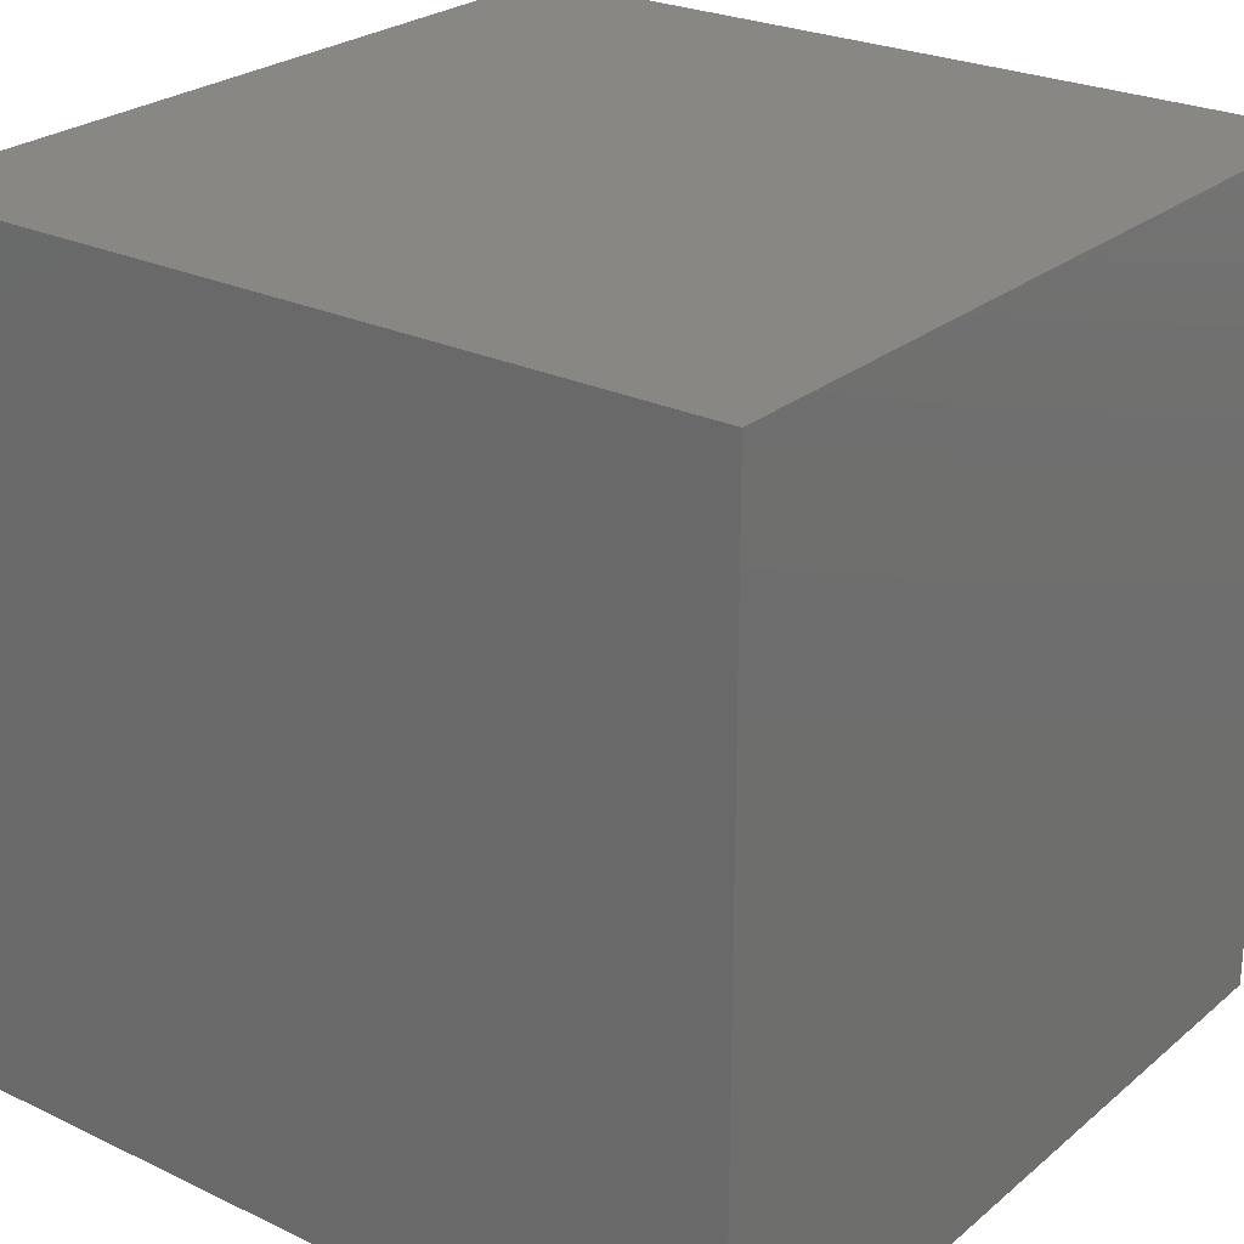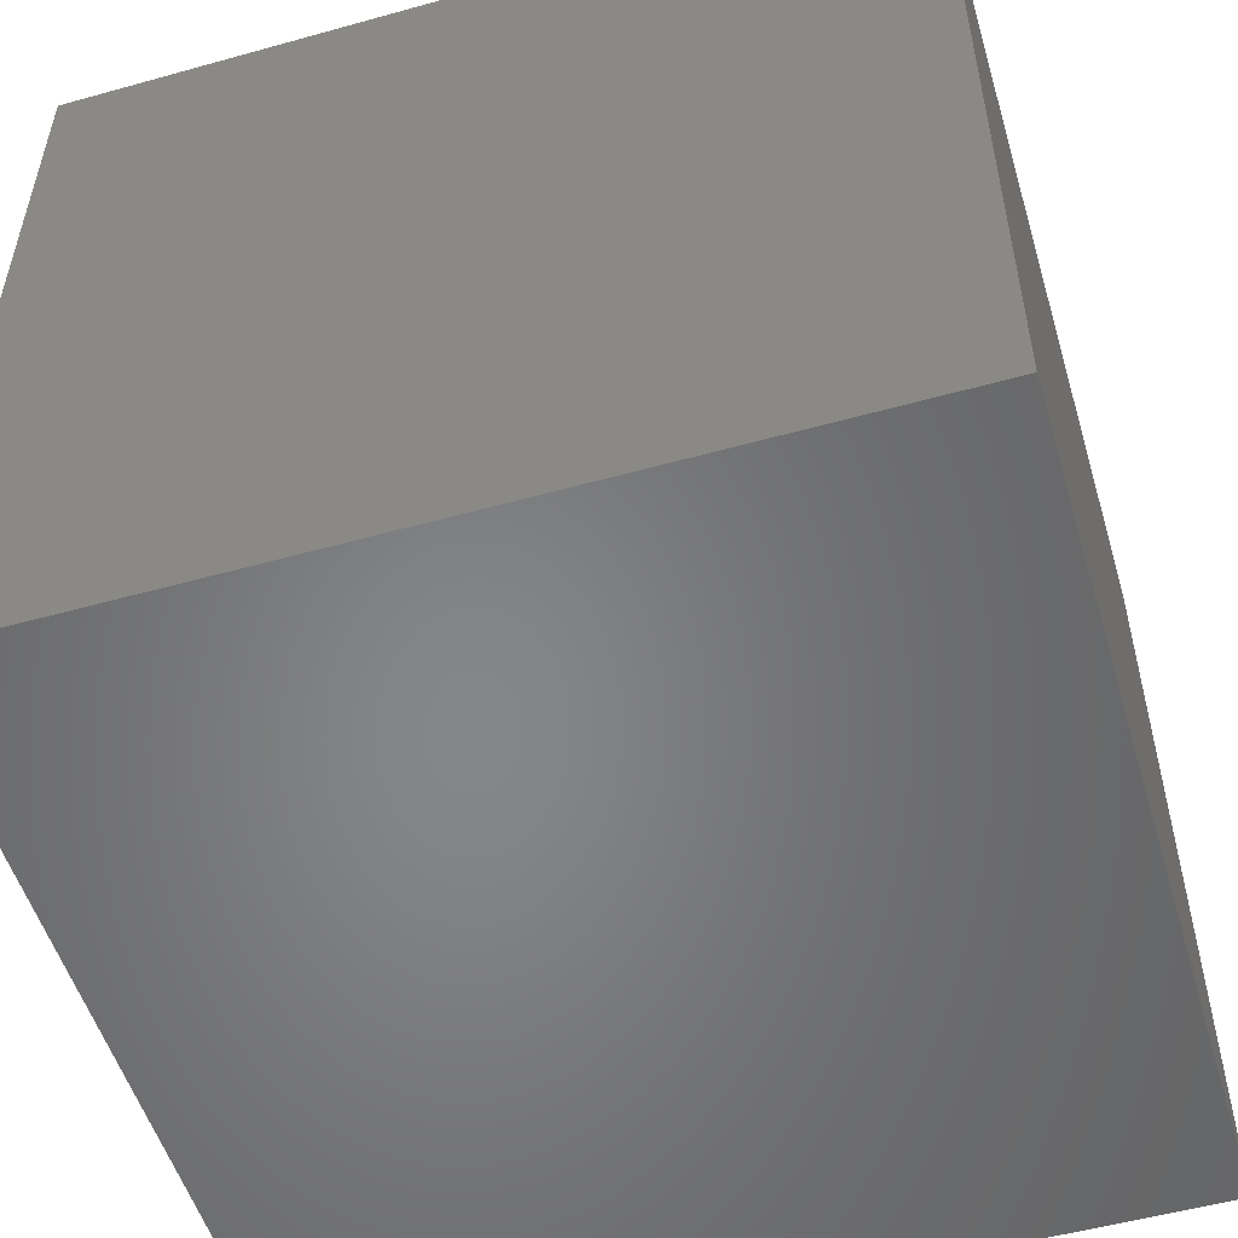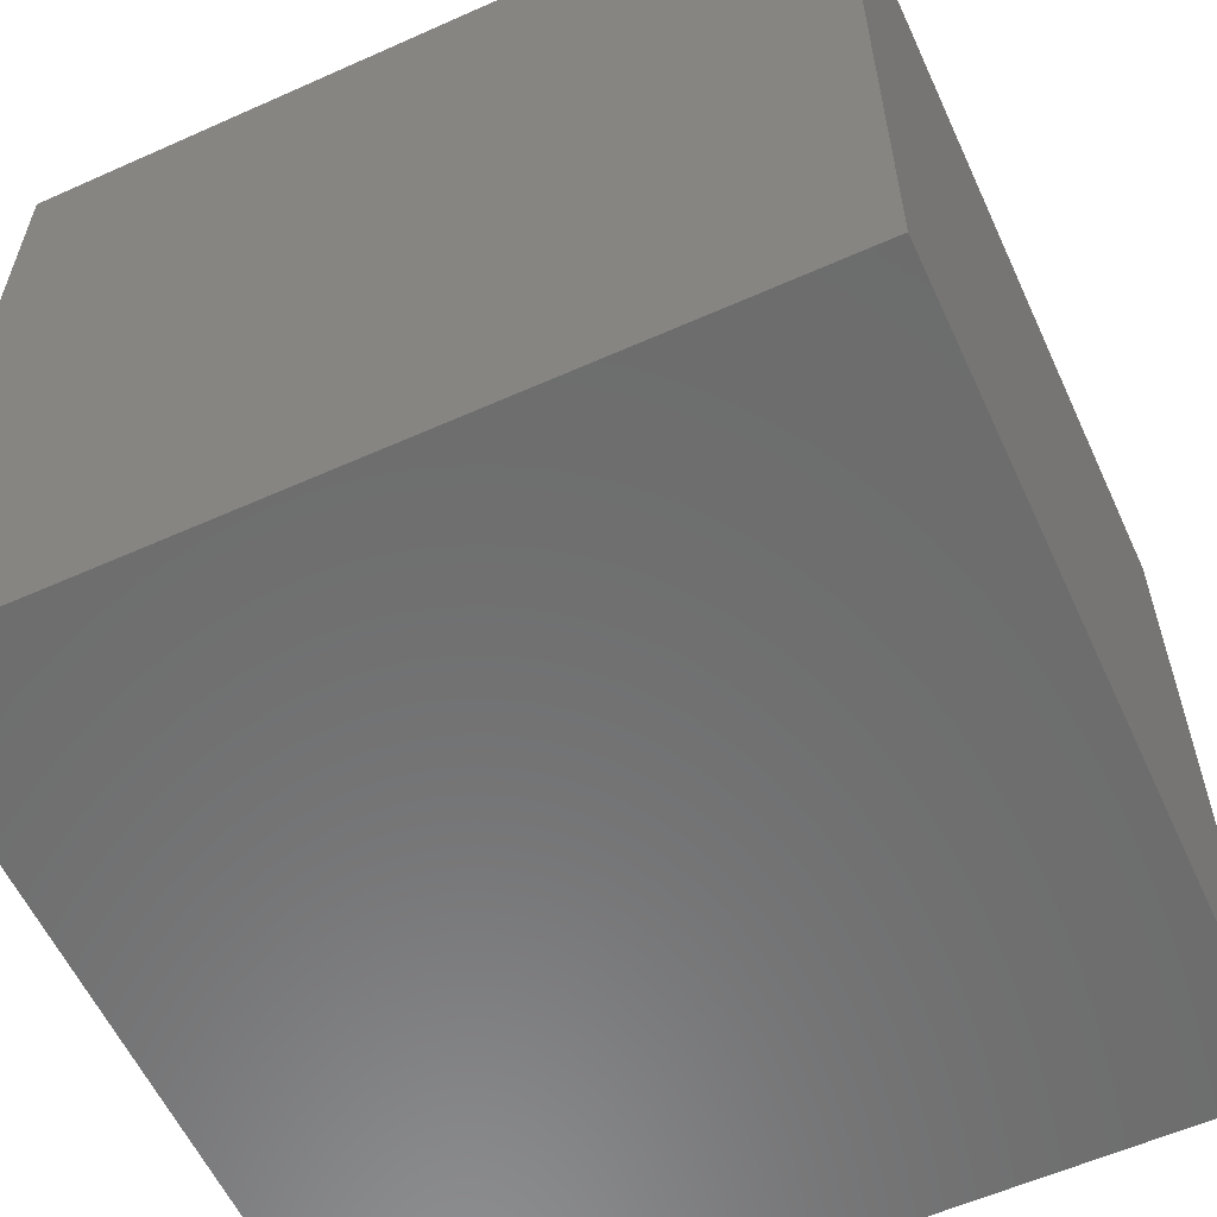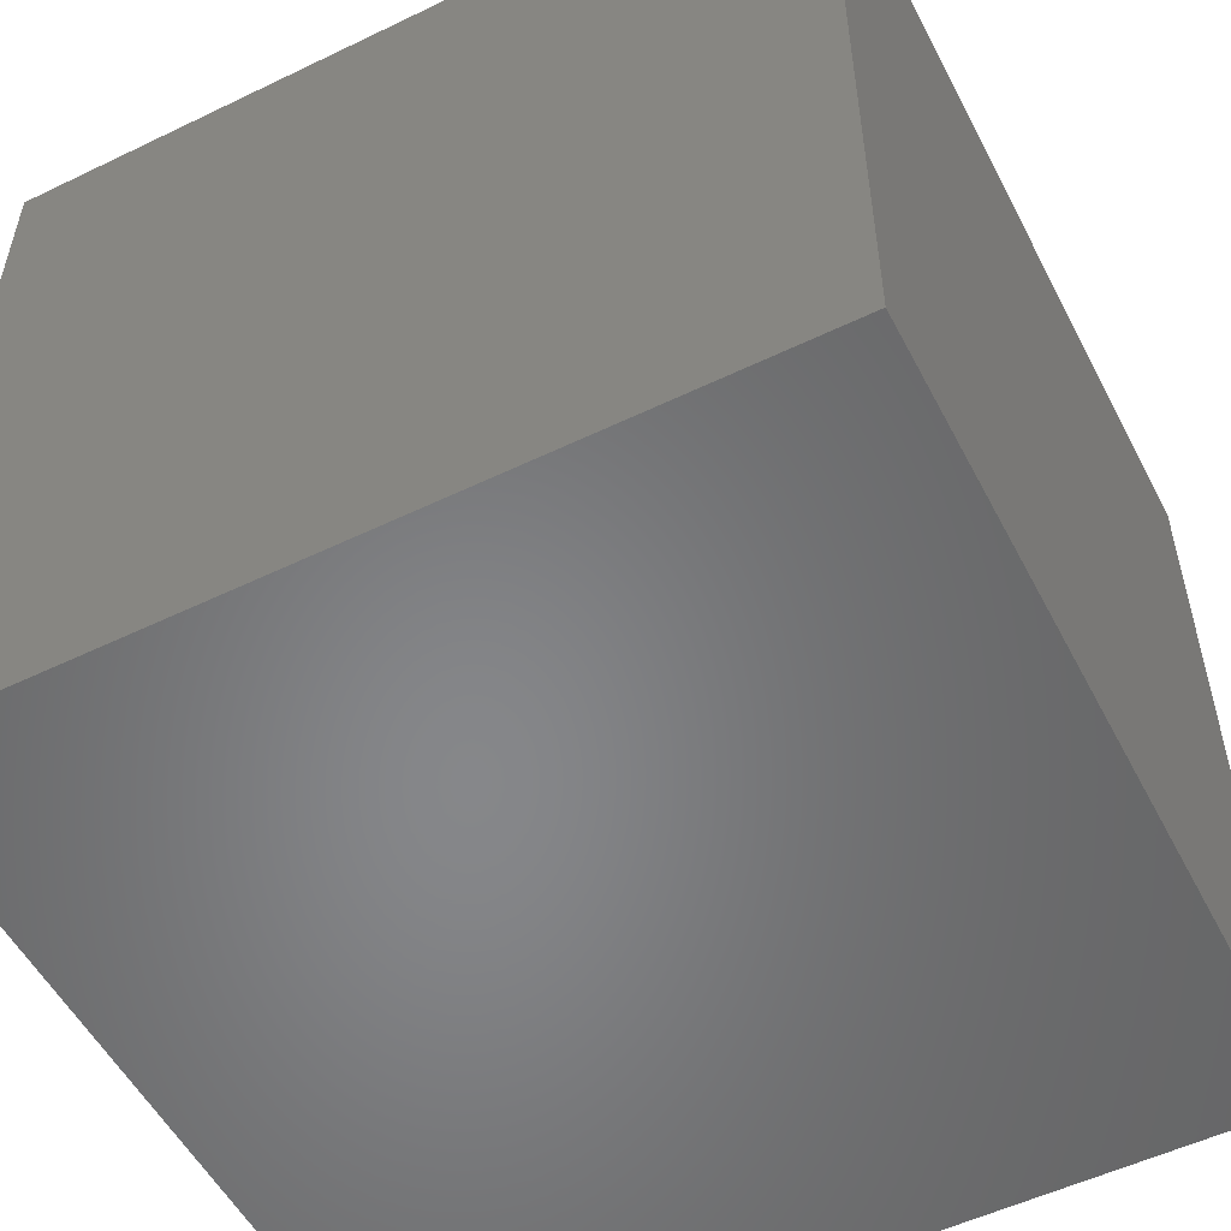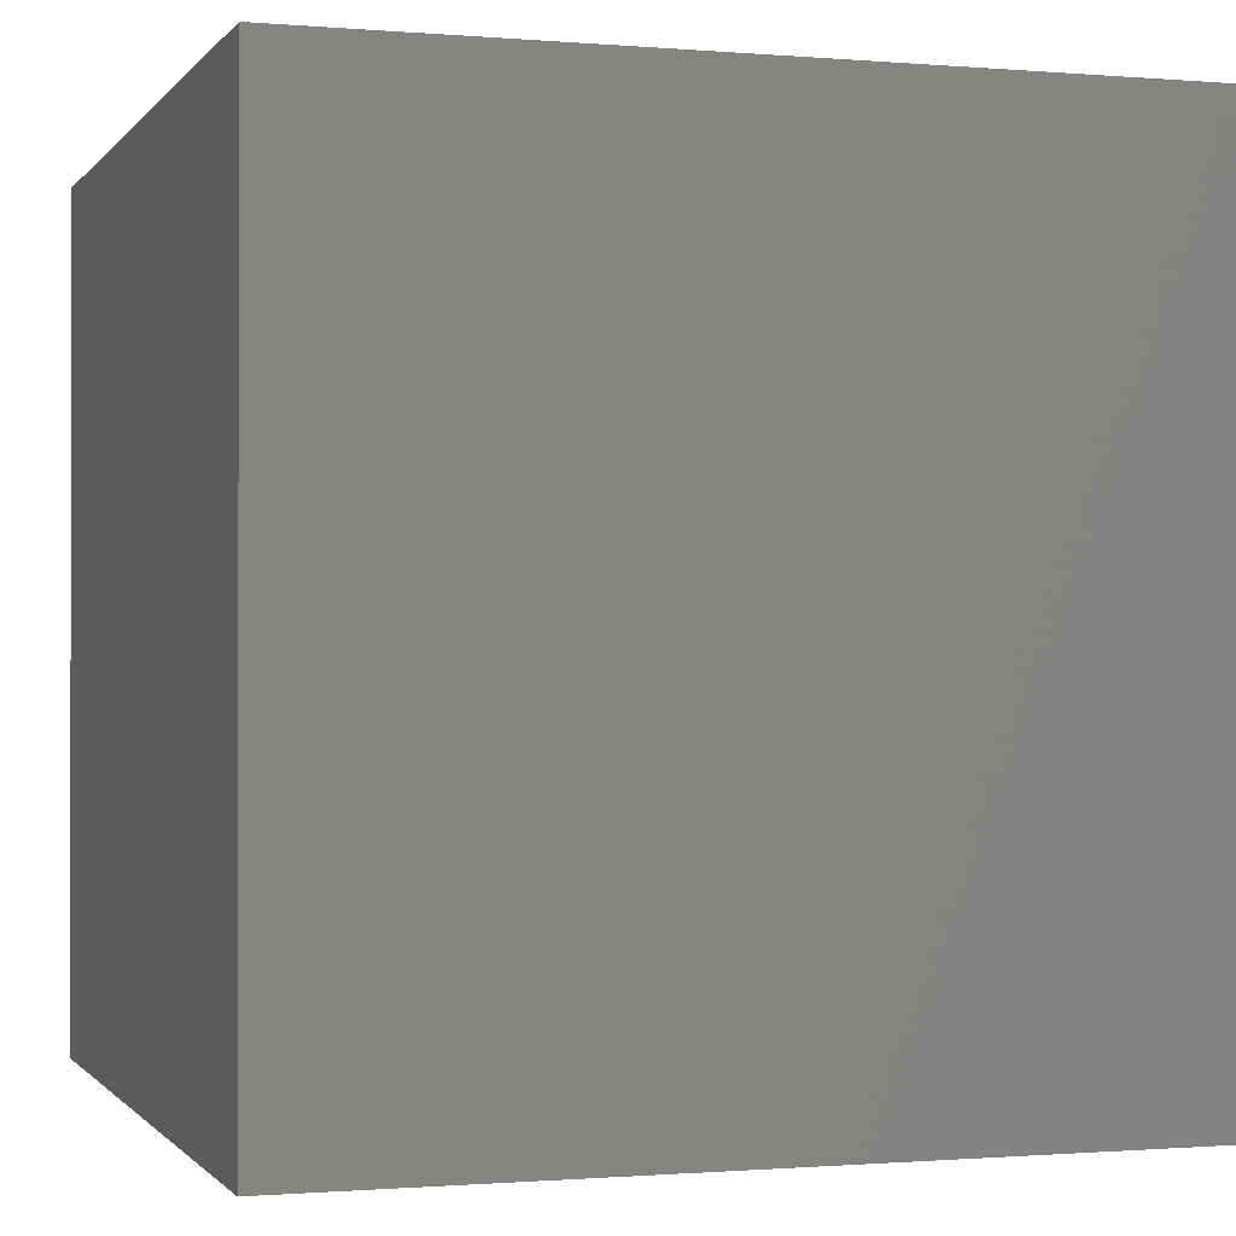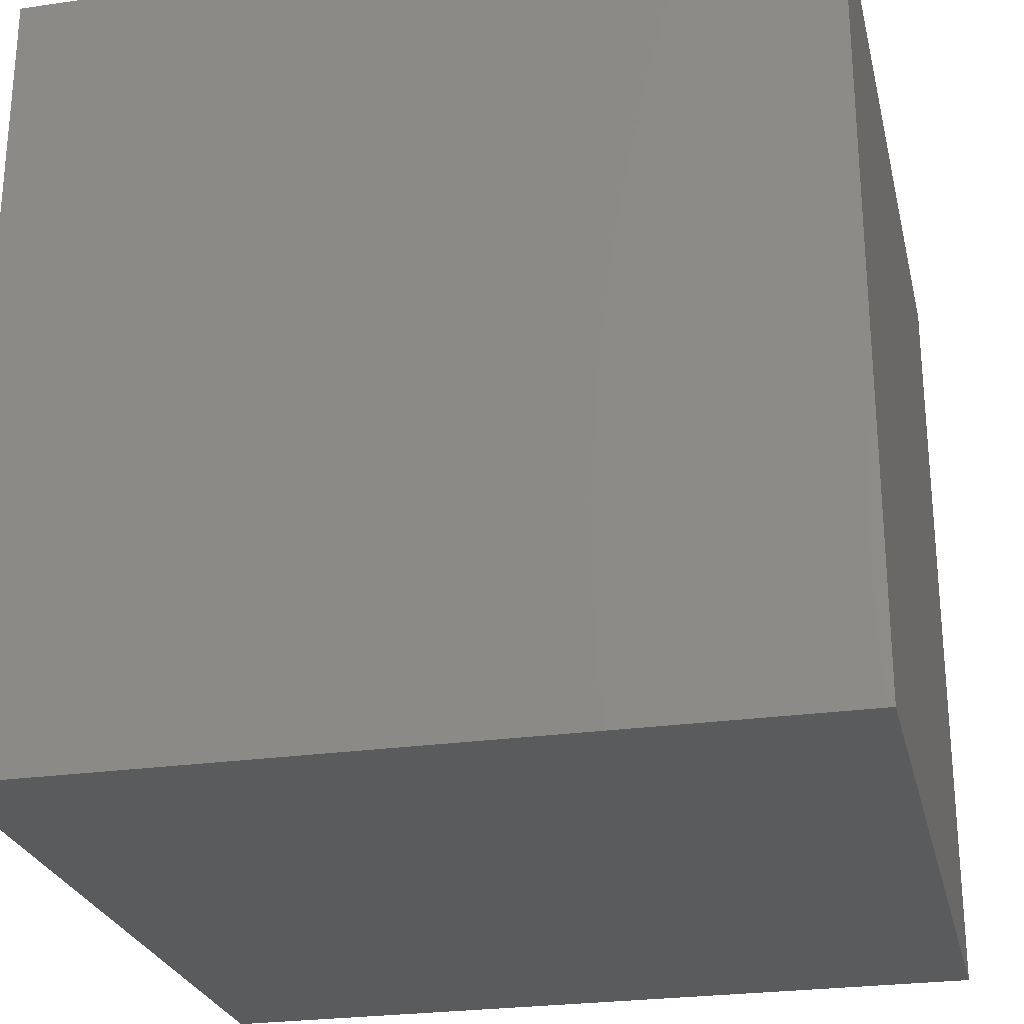
<metadata>
{"format":"stl","ext":"stl","renderer":"f3d","projection":"perspective","resolution":1024,"background":"white","views":[{"elev":25.4,"azim":127.4,"up":"+Z"},{"elev":-53.2,"azim":-73.4,"up":"+Y"},{"elev":-58.8,"azim":-65.3,"up":"+Y"},{"elev":-53.7,"azim":-62.8,"up":"+Y"},{"elev":-0.8,"azim":-17.8,"up":"+Z"},{"elev":-25.7,"azim":-77.1,"up":"+Y"}]}
</metadata>
<code>
# stl→obj: 8 verts, 12 faces
v 7 1 5
v 6 1 5
v 7 0 5
v 6 0 5
v 7 0 4
v 6 0 4
v 7 1 4
v 6 1 4
f 1 2 3
f 3 2 4
f 5 6 7
f 7 6 8
f 4 6 3
f 3 6 5
f 2 8 4
f 4 8 6
f 1 7 2
f 2 7 8
f 3 5 1
f 1 5 7

</code>
